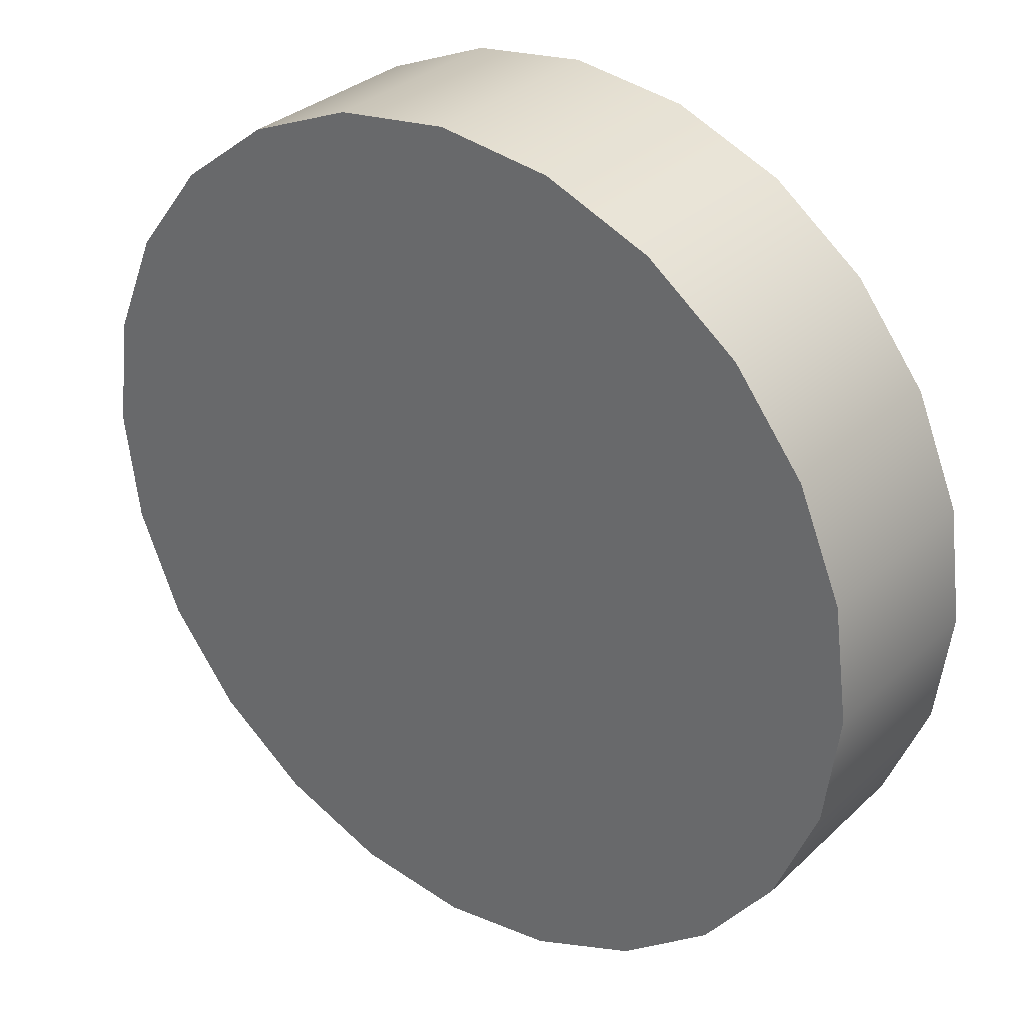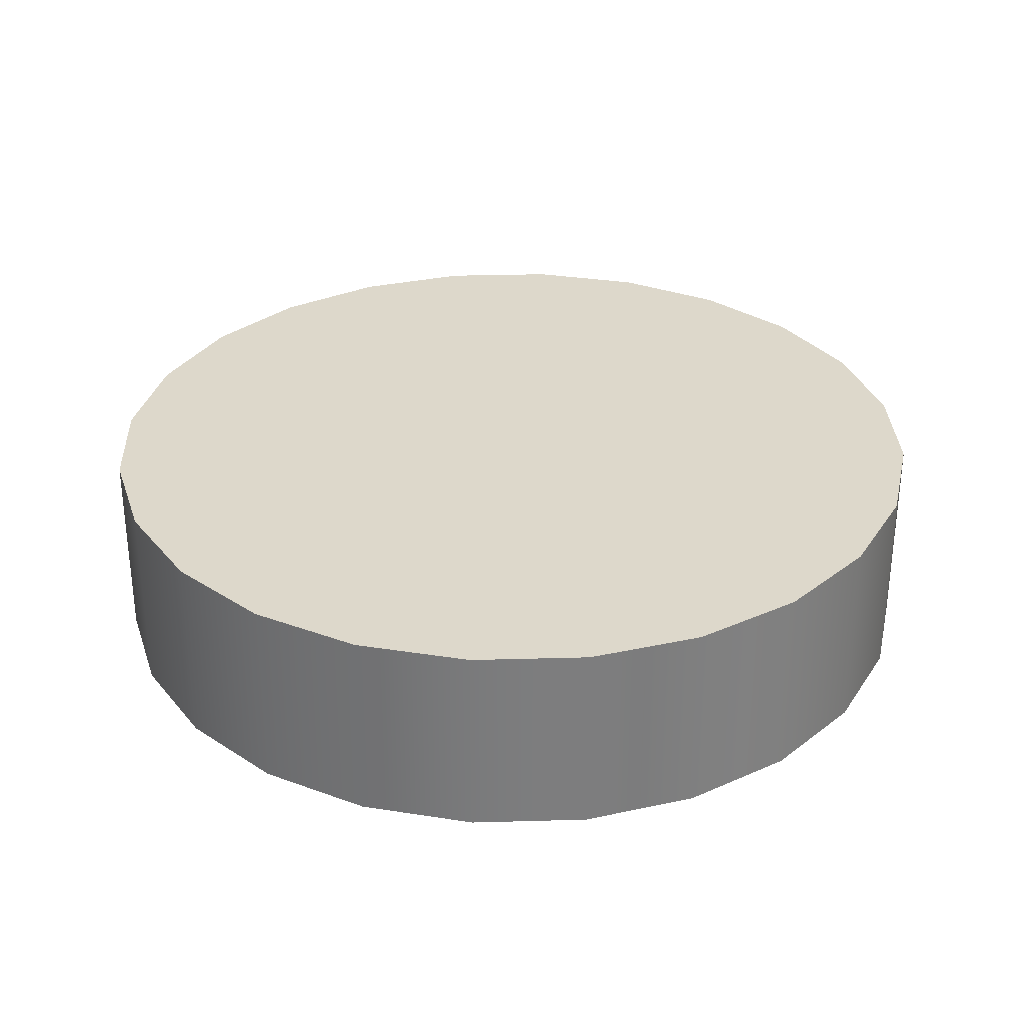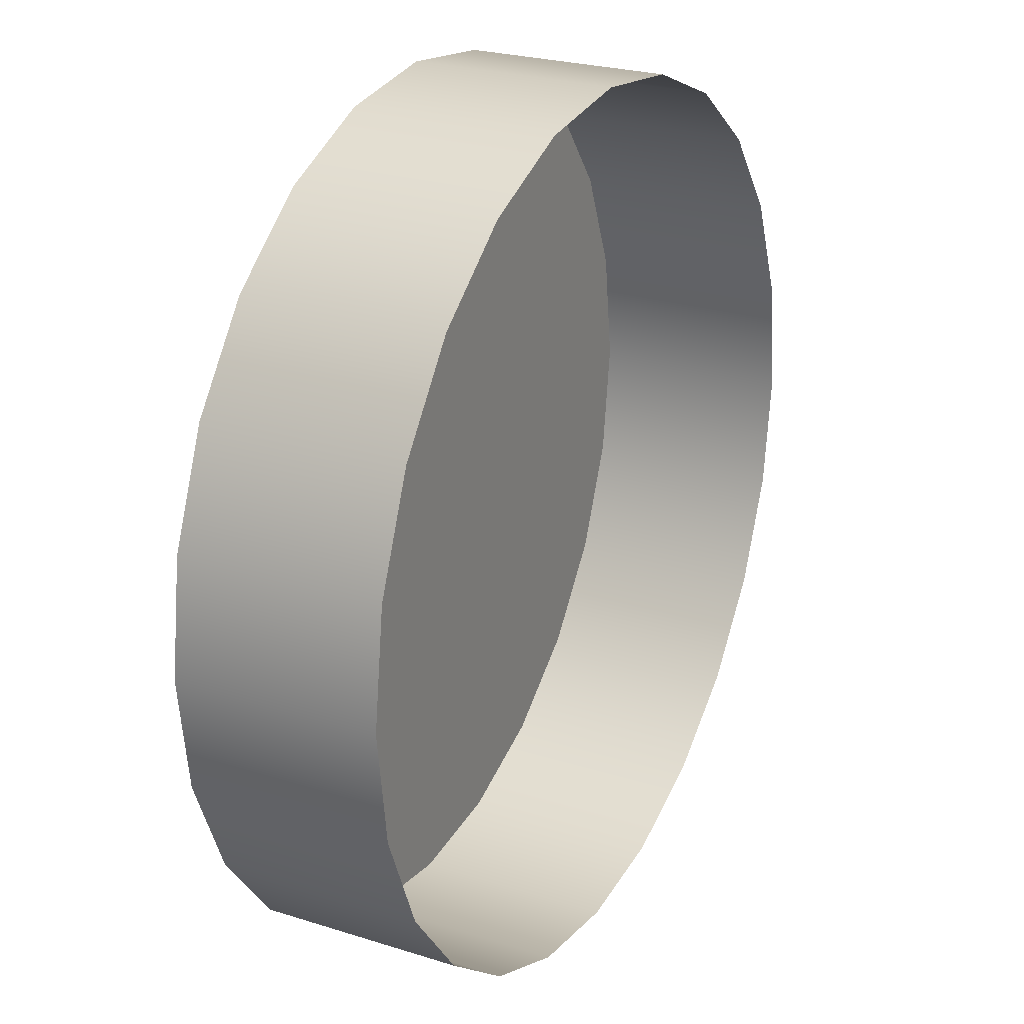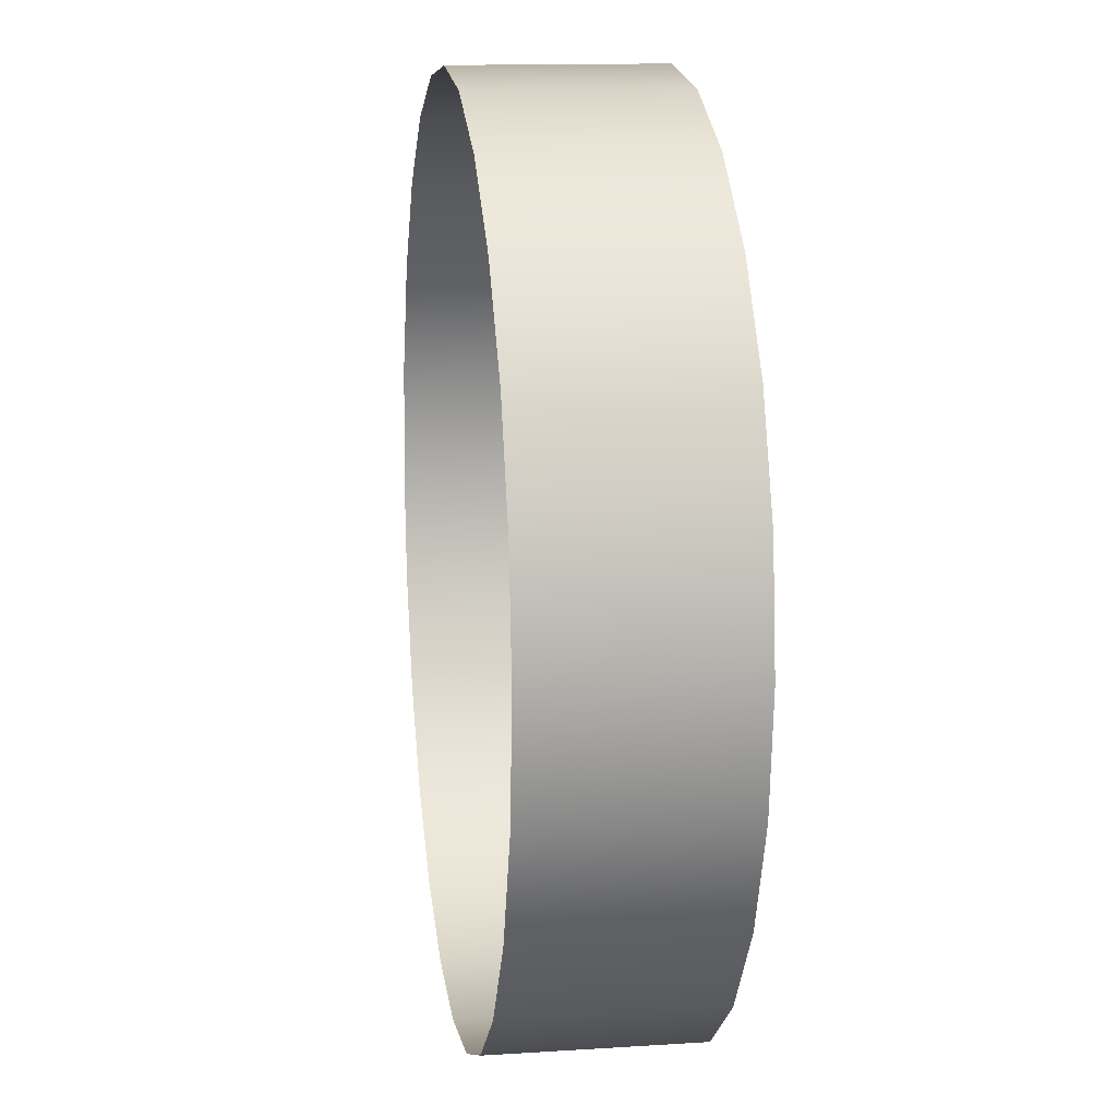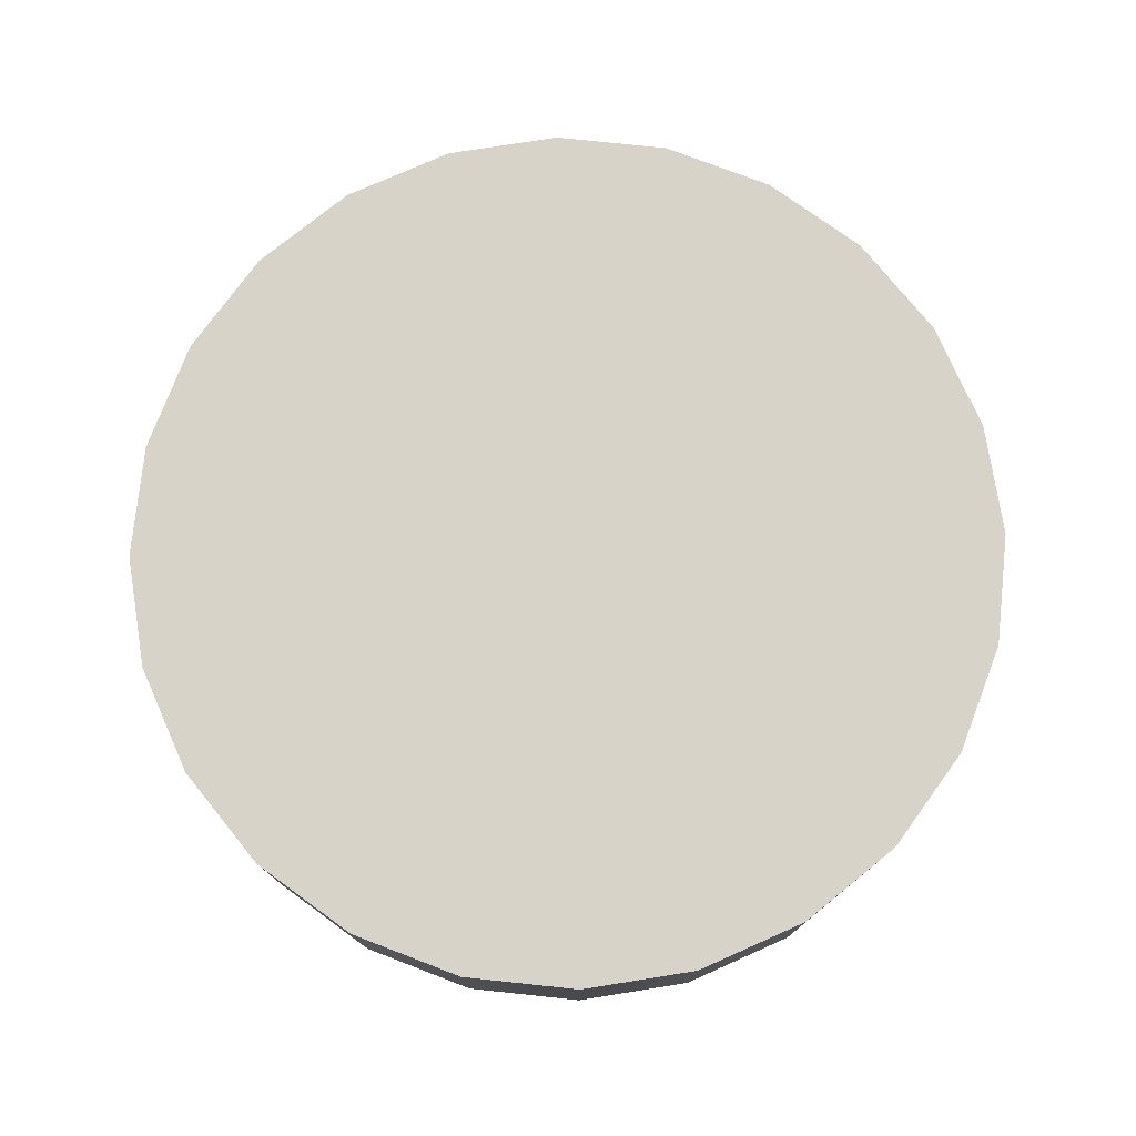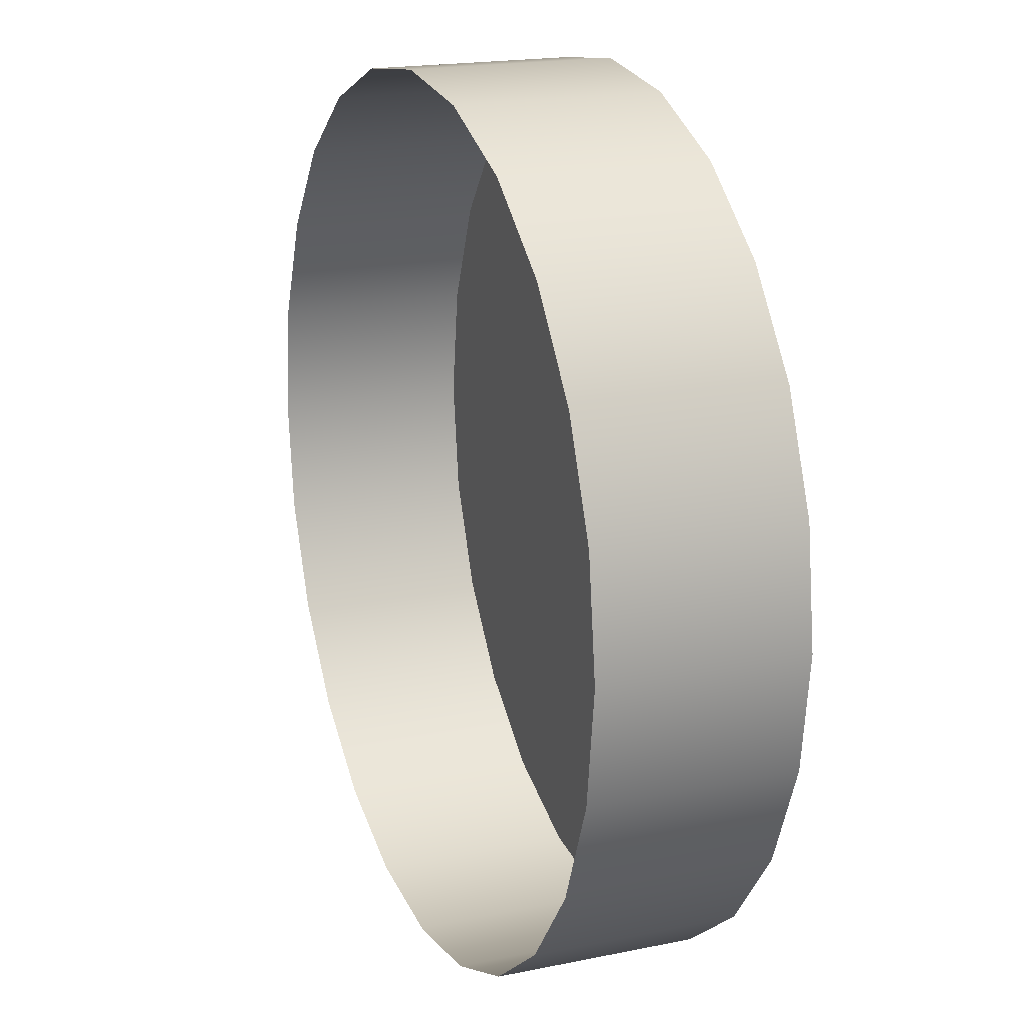
<metadata>
{"format":"obj","ext":"obj","renderer":"f3d","projection":"perspective","resolution":1024,"background":"white","views":[{"elev":31.6,"azim":-142.3,"up":"+Z"},{"elev":31.2,"azim":-114.8,"up":"+Y"},{"elev":24.9,"azim":-62.8,"up":"+Z"},{"elev":13.1,"azim":81.6,"up":"+Z"},{"elev":76.6,"azim":88.5,"up":"+Y"},{"elev":18.8,"azim":68.6,"up":"+Z"}]}
</metadata>
<code>
o #ID170
v -0.0802 -0.2489 -0.2686
v 0.05176 -0.2489 -0.2686
v -0.01422 -0.2489 -0.2773
v -0.1417 -0.2489 -0.2431
v 0.1132 -0.2489 -0.2431
v -0.1945 -0.2489 -0.2026
v 0.166 -0.2489 -0.2026
v -0.235 -0.2489 -0.1498
v 0.2065 -0.2489 -0.1498
v -0.2604 -0.2489 -0.08833
v 0.232 -0.2489 -0.08833
v 0.2407 -0.2489 -0.02236
v -0.2691 -0.2489 -0.02236
v 0.232 -0.2489 0.04362
v -0.2604 -0.2489 0.04362
v -0.235 -0.2489 0.1051
v 0.2065 -0.2489 0.1051
v -0.1945 -0.2489 0.1579
v 0.166 -0.2489 0.1579
v -0.1417 -0.2489 0.1984
v 0.1132 -0.2489 0.1984
v -0.0802 -0.2489 0.2239
v 0.05176 -0.2489 0.2239
v -0.01422 -0.2489 0.2326
v -0.0802 -0.2489 -0.2686
v -0.1417 -0.3645 -0.2431
v -0.1417 -0.2489 -0.2431
v -0.0802 -0.3645 -0.2686
v -0.1945 -0.3645 -0.2026
v -0.1945 -0.2489 -0.2026
v -0.235 -0.2489 -0.1498
v -0.235 -0.3645 -0.1498
v -0.2604 -0.2489 -0.08833
v -0.2604 -0.3645 -0.08833
v -0.2691 -0.2489 -0.02236
v -0.2691 -0.3645 -0.02236
v -0.2604 -0.2489 0.04362
v -0.2604 -0.3645 0.04362
v -0.235 -0.2489 0.1051
v -0.235 -0.3645 0.1051
v -0.1945 -0.2489 0.1579
v -0.1945 -0.3645 0.1579
v -0.1417 -0.3645 0.1984
v -0.1417 -0.2489 0.1984
v -0.0802 -0.3645 0.2239
v -0.0802 -0.2489 0.2239
v -0.01422 -0.3645 0.2326
v -0.01422 -0.2489 0.2326
v 0.05176 -0.3645 0.2239
v 0.05176 -0.2489 0.2239
v 0.1132 -0.3645 0.1984
v 0.1132 -0.2489 0.1984
v 0.166 -0.3645 0.1579
v 0.166 -0.2489 0.1579
v 0.2065 -0.2489 0.1051
v 0.2065 -0.3645 0.1051
v 0.232 -0.2489 0.04362
v 0.232 -0.3645 0.04362
v 0.2407 -0.2489 -0.02236
v 0.2407 -0.3645 -0.02236
v 0.232 -0.2489 -0.08833
v 0.232 -0.3645 -0.08833
v 0.2065 -0.2489 -0.1498
v 0.2065 -0.3645 -0.1498
v 0.166 -0.2489 -0.2026
v 0.166 -0.3645 -0.2026
v 0.1132 -0.3645 -0.2431
v 0.1132 -0.2489 -0.2431
v 0.05176 -0.3645 -0.2686
v 0.05176 -0.2489 -0.2686
v -0.01422 -0.3645 -0.2773
v -0.01422 -0.2489 -0.2773
f 1 2 3
f 2 1 4
f 2 4 5
f 5 4 6
f 5 6 7
f 7 6 8
f 7 8 9
f 9 8 10
f 9 10 11
f 11 10 12
f 12 10 13
f 12 13 14
f 14 13 15
f 14 15 16
f 14 16 17
f 17 16 18
f 17 18 19
f 19 18 20
f 19 20 21
f 21 20 22
f 21 22 23
f 23 22 24
f 25 26 27
f 26 25 28
f 27 29 30
f 29 27 26
f 31 29 32
f 29 31 30
f 33 32 34
f 32 33 31
f 35 34 36
f 34 35 33
f 37 36 38
f 36 37 35
f 39 38 40
f 38 39 37
f 41 40 42
f 40 41 39
f 43 41 42
f 41 43 44
f 45 44 43
f 44 45 46
f 47 46 45
f 46 47 48
f 49 48 47
f 48 49 50
f 51 50 49
f 50 51 52
f 53 52 51
f 52 53 54
f 55 53 56
f 53 55 54
f 57 56 58
f 56 57 55
f 59 58 60
f 58 59 57
f 61 60 62
f 60 61 59
f 63 62 64
f 62 63 61
f 65 64 66
f 64 65 63
f 65 67 68
f 67 65 66
f 68 69 70
f 69 68 67
f 70 71 72
f 71 70 69
f 72 28 25
f 28 72 71

</code>
